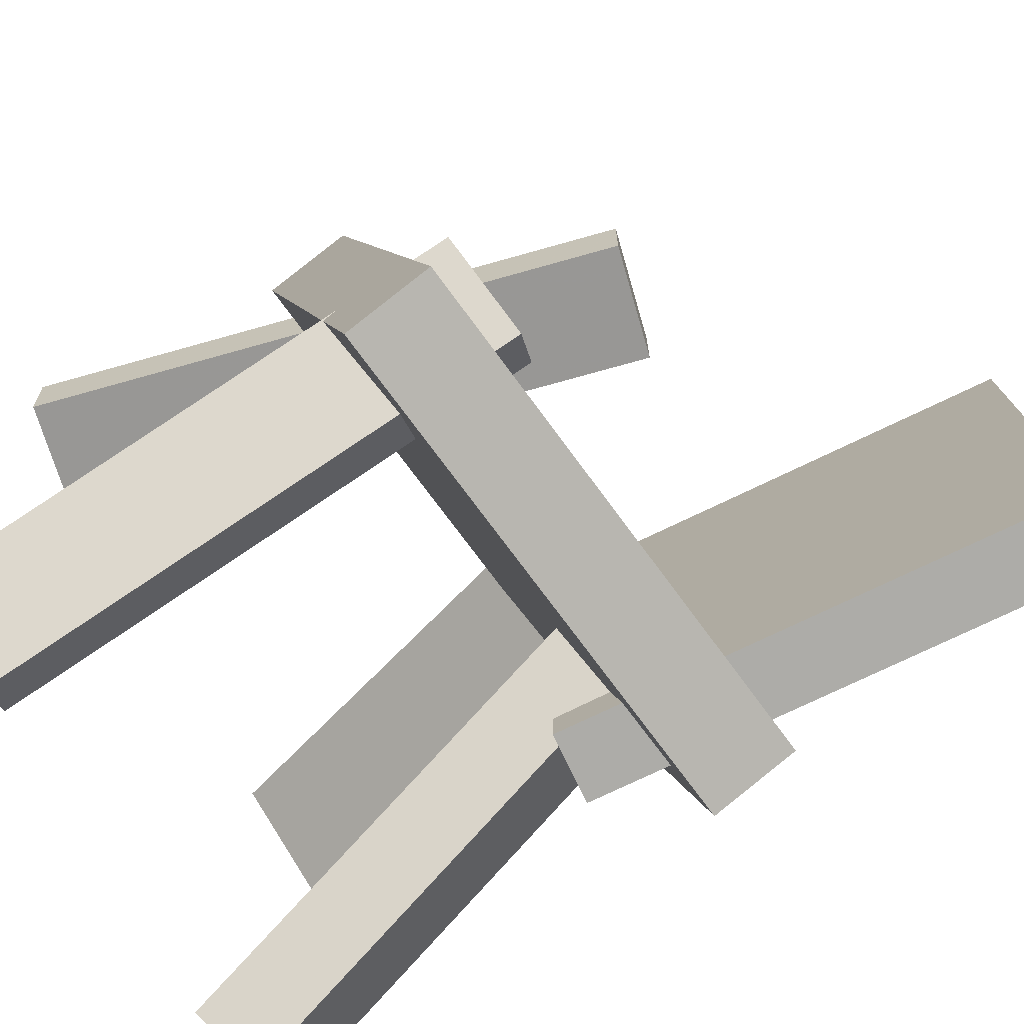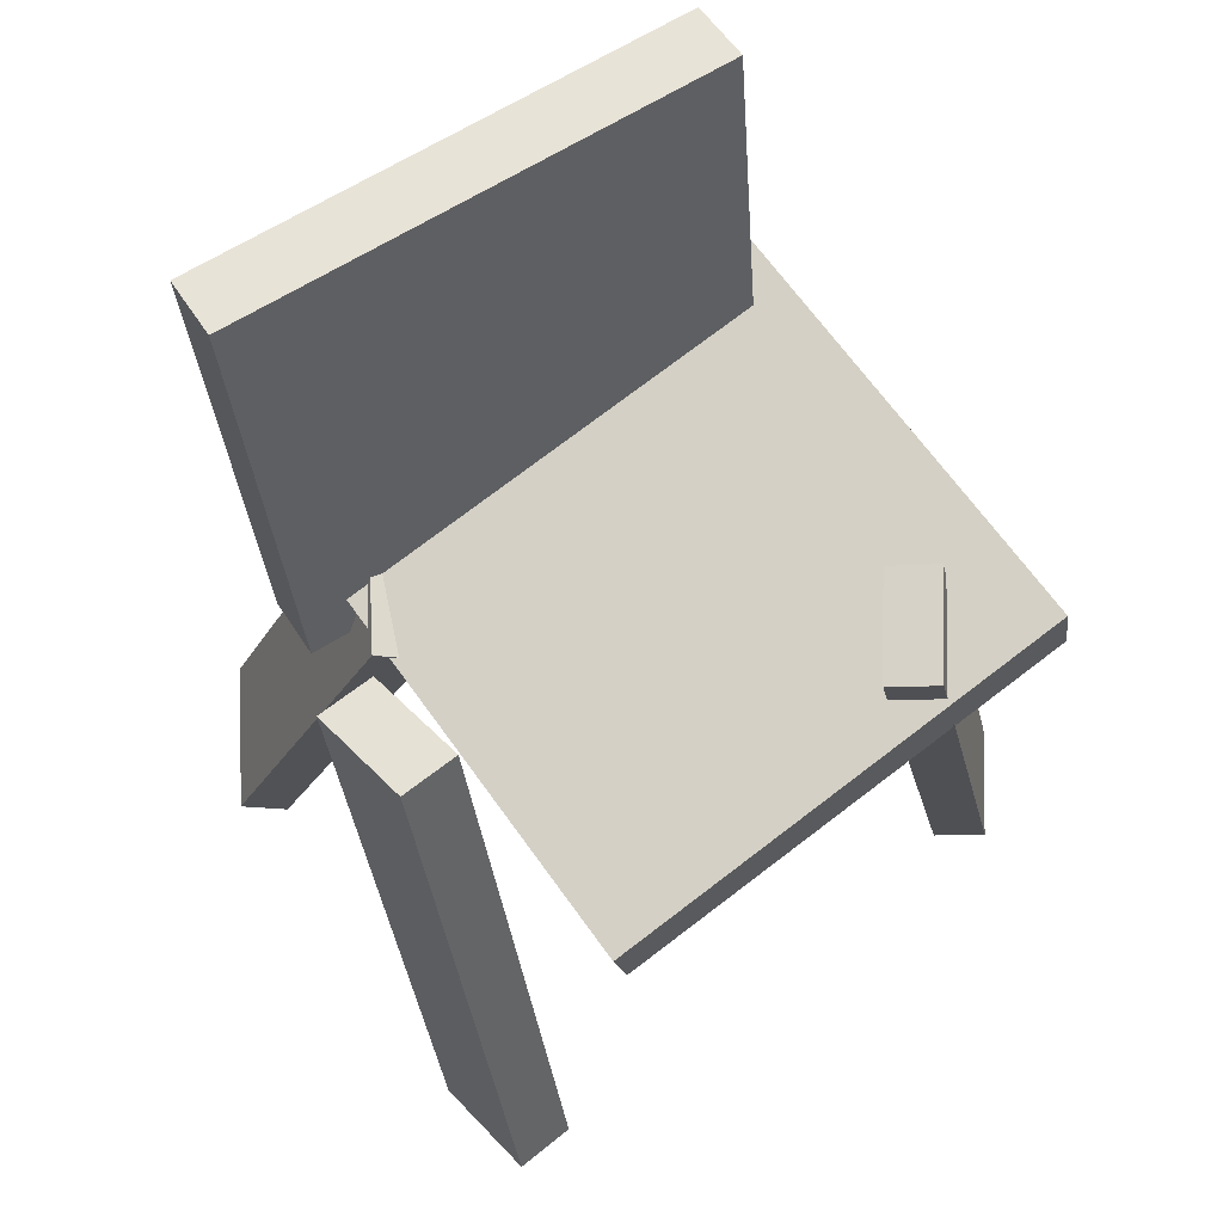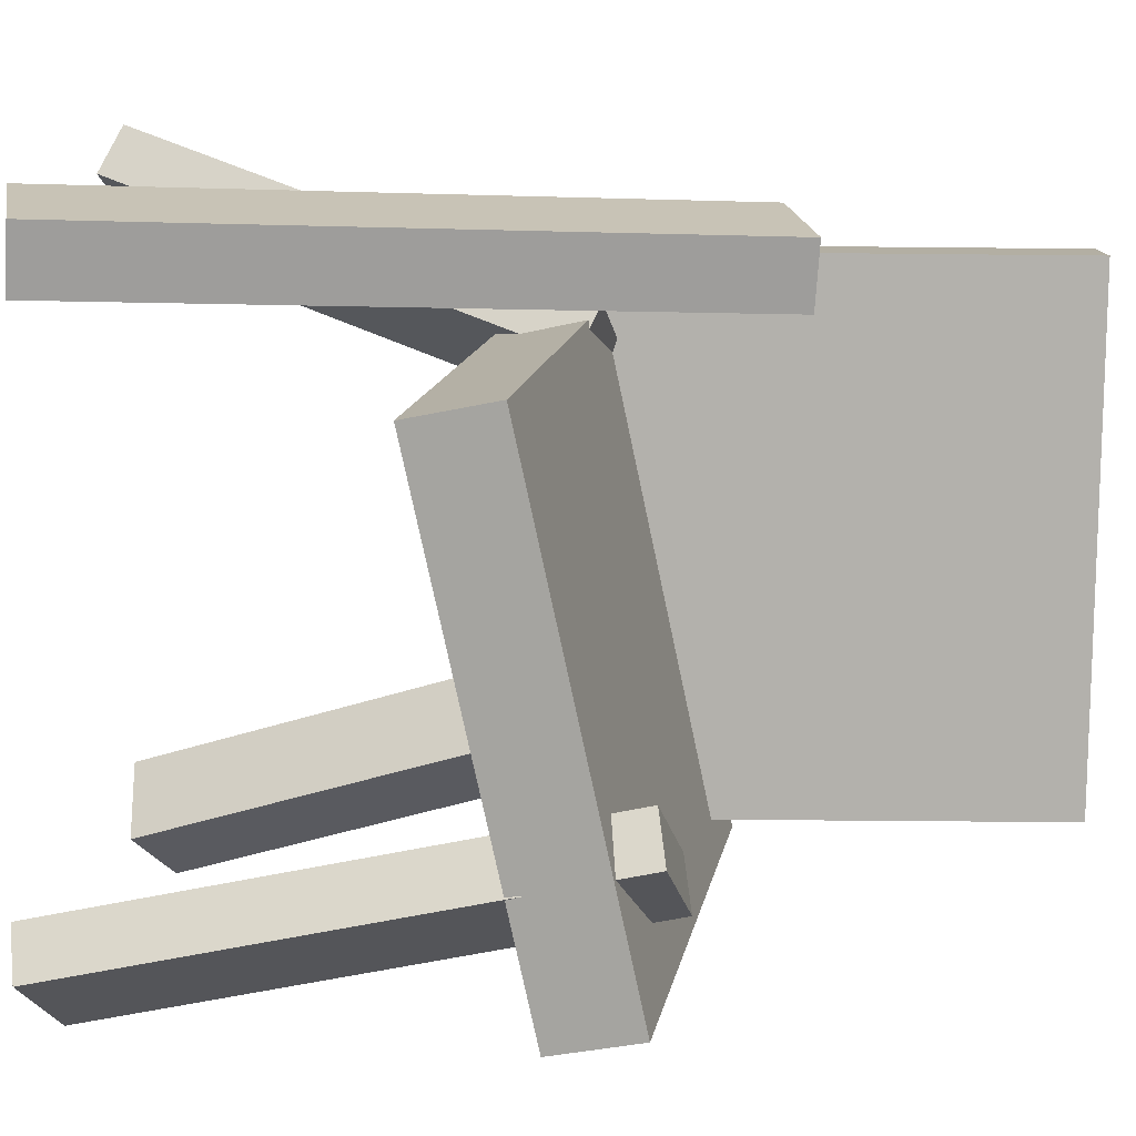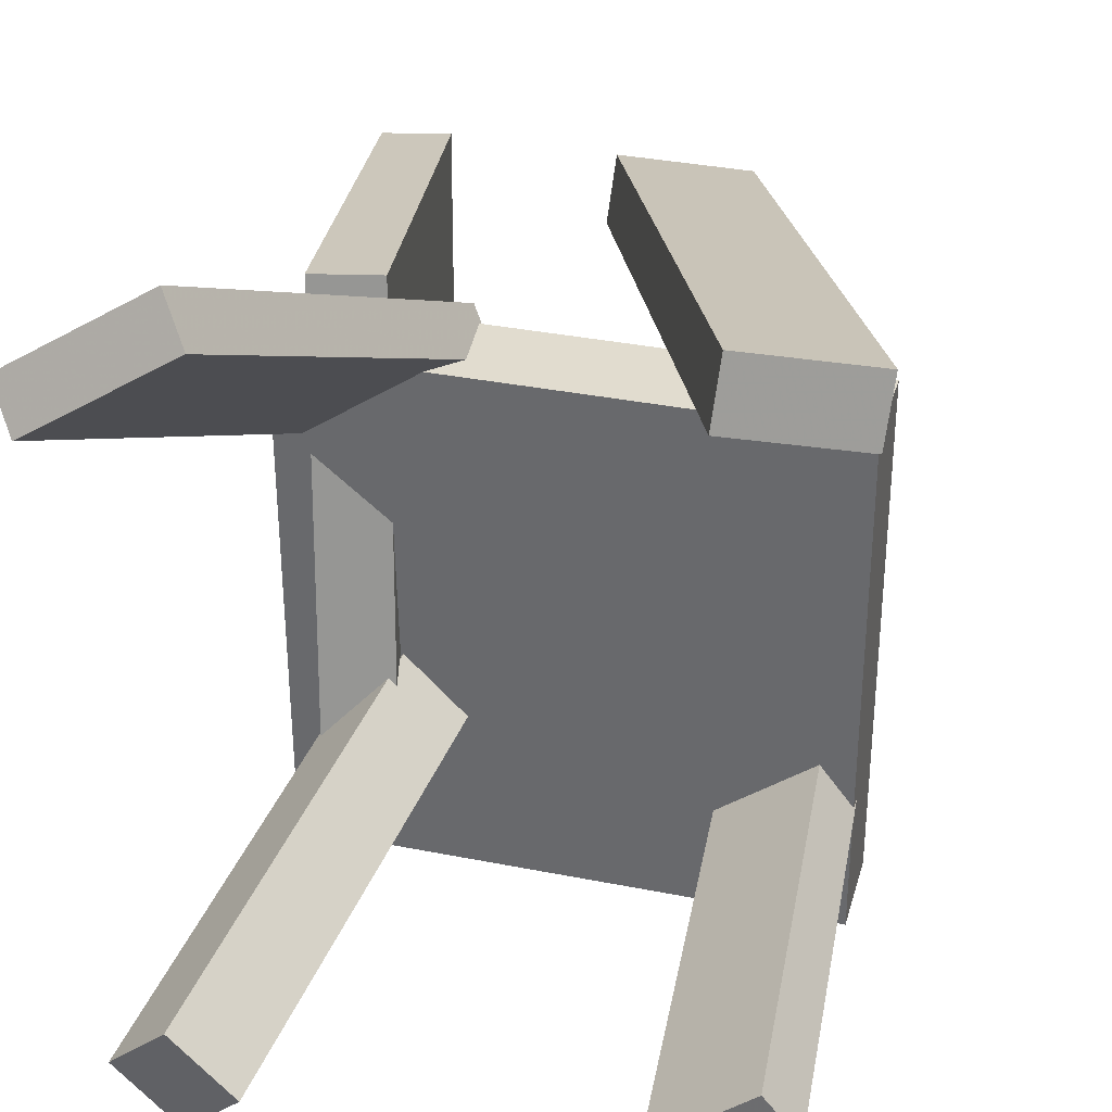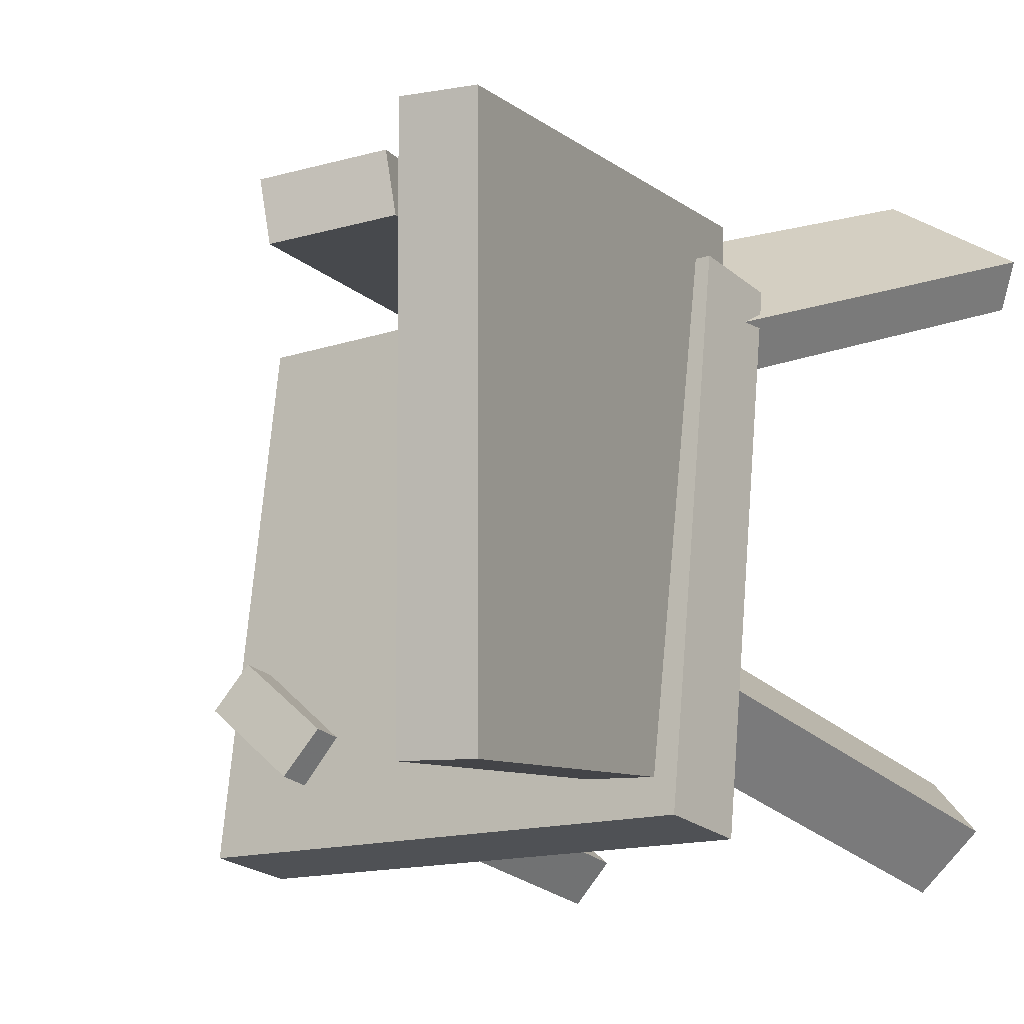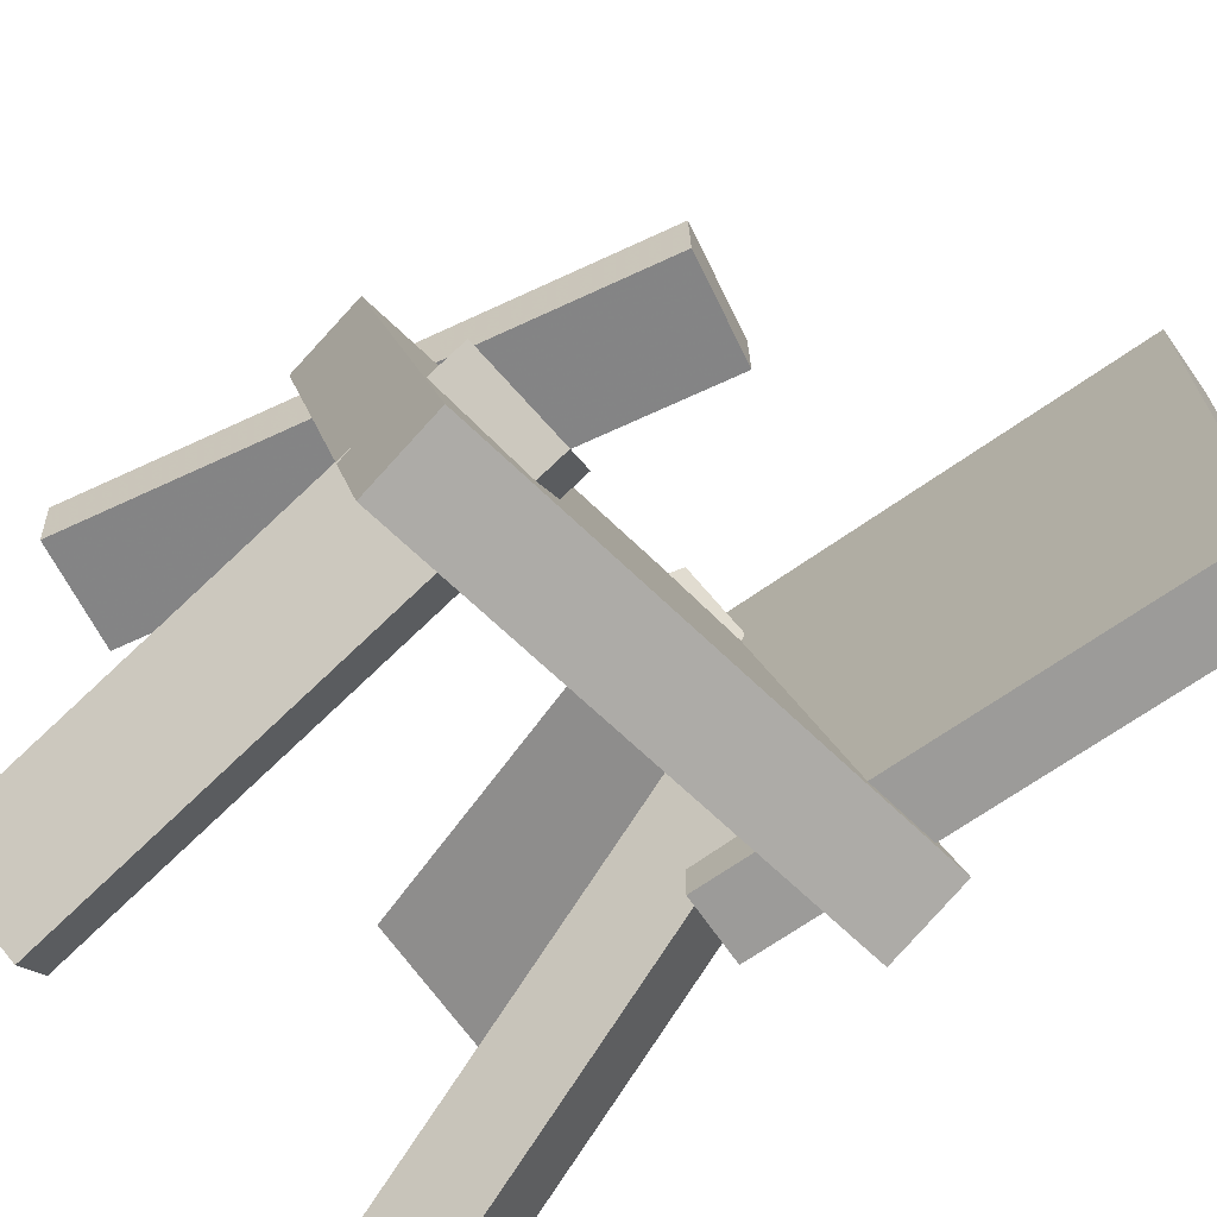
<metadata>
{"format":"obj","ext":"obj","renderer":"f3d","projection":"perspective","resolution":1024,"background":"white","views":[{"elev":-76.8,"azim":124.1,"up":"+Z"},{"elev":65.6,"azim":57.3,"up":"+Y"},{"elev":11.2,"azim":98.0,"up":"+Z"},{"elev":22.2,"azim":12.7,"up":"+Z"},{"elev":-8.8,"azim":-145.1,"up":"+Z"},{"elev":-69.9,"azim":133.5,"up":"+Z"}]}
</metadata>
<code>
v -0.1501 -0.03521 -0.2022
v -0.1519 -0.03136 0.2025
v -0.2076 0.3524 -0.2062
v -0.2095 0.3562 0.1985
v -0.09655 -0.02726 -0.2021
v -0.0984 -0.02341 0.2027
v -0.1541 0.3603 -0.206
v -0.156 0.3642 0.1987
f 1.0 7.0 5.0
f 1.0 3.0 7.0
f 1.0 4.0 3.0
f 1.0 2.0 4.0
f 3.0 8.0 7.0
f 3.0 4.0 8.0
f 5.0 7.0 8.0
f 5.0 8.0 6.0
f 1.0 5.0 6.0
f 1.0 6.0 2.0
f 2.0 6.0 8.0
f 2.0 8.0 4.0
v 0.1036 0.1762 0.1839
v 0.01235 0.1466 0.1979
v 0.1097 0.1801 0.2319
v 0.0185 0.1505 0.246
v 0.2568 -0.288 0.2022
v 0.1656 -0.3175 0.2163
v 0.263 -0.284 0.2502
v 0.1718 -0.3136 0.2643
f 9.0 15.0 13.0
f 9.0 11.0 15.0
f 9.0 12.0 11.0
f 9.0 10.0 12.0
f 11.0 16.0 15.0
f 11.0 12.0 16.0
f 13.0 15.0 16.0
f 13.0 16.0 14.0
f 9.0 13.0 14.0
f 9.0 14.0 10.0
f 10.0 14.0 16.0
f 10.0 16.0 12.0
v -0.1587 -0.3405 -0.1886
v -0.0967 0.006664 -0.07342
v -0.2048 -0.3193 -0.2277
v -0.1428 0.02787 -0.1126
v -0.1152 -0.3327 -0.2356
v -0.05318 0.01448 -0.1204
v -0.1612 -0.3115 -0.2747
v -0.09924 0.03568 -0.1596
f 17.0 23.0 21.0
f 17.0 19.0 23.0
f 17.0 20.0 19.0
f 17.0 18.0 20.0
f 19.0 24.0 23.0
f 19.0 20.0 24.0
f 21.0 23.0 24.0
f 21.0 24.0 22.0
f 17.0 21.0 22.0
f 17.0 22.0 18.0
f 18.0 22.0 24.0
f 18.0 24.0 20.0
v 0.1309 -0.3084 -0.2475
v 0.1163 0.09936 -0.1595
v 0.1555 -0.3002 -0.2817
v 0.1408 0.1076 -0.1936
v 0.2054 -0.3169 -0.1959
v 0.1908 0.09089 -0.1079
v 0.2299 -0.3086 -0.23
v 0.2153 0.09913 -0.142
f 25.0 31.0 29.0
f 25.0 27.0 31.0
f 25.0 28.0 27.0
f 25.0 26.0 28.0
f 27.0 32.0 31.0
f 27.0 28.0 32.0
f 29.0 31.0 32.0
f 29.0 32.0 30.0
f 25.0 29.0 30.0
f 25.0 30.0 26.0
f 26.0 30.0 32.0
f 26.0 32.0 28.0
v 0.2314 -0.06246 0.1318
v -0.1742 -0.04732 0.1536
v 0.2132 0.02175 -0.2652
v -0.1924 0.03688 -0.2434
v 0.2347 0.005489 0.1461
v -0.1709 0.02063 0.1679
v 0.2165 0.08969 -0.251
v -0.1891 0.1048 -0.2292
f 33.0 39.0 37.0
f 33.0 35.0 39.0
f 33.0 36.0 35.0
f 33.0 34.0 36.0
f 35.0 40.0 39.0
f 35.0 36.0 40.0
f 37.0 39.0 40.0
f 37.0 40.0 38.0
f 33.0 37.0 38.0
f 33.0 38.0 34.0
f 34.0 38.0 40.0
f 34.0 40.0 36.0
v -0.1433 0.01677 0.07642
v -0.2306 -0.3377 0.1886
v -0.1615 0.03194 0.1102
v -0.2488 -0.3225 0.2224
v -0.03419 0.00954 0.1385
v -0.1215 -0.3449 0.2507
v -0.05239 0.02471 0.1723
v -0.1397 -0.3297 0.2844
f 41.0 47.0 45.0
f 41.0 43.0 47.0
f 41.0 44.0 43.0
f 41.0 42.0 44.0
f 43.0 48.0 47.0
f 43.0 44.0 48.0
f 45.0 47.0 48.0
f 45.0 48.0 46.0
f 41.0 45.0 46.0
f 41.0 46.0 42.0
f 42.0 46.0 48.0
f 42.0 48.0 44.0

</code>
